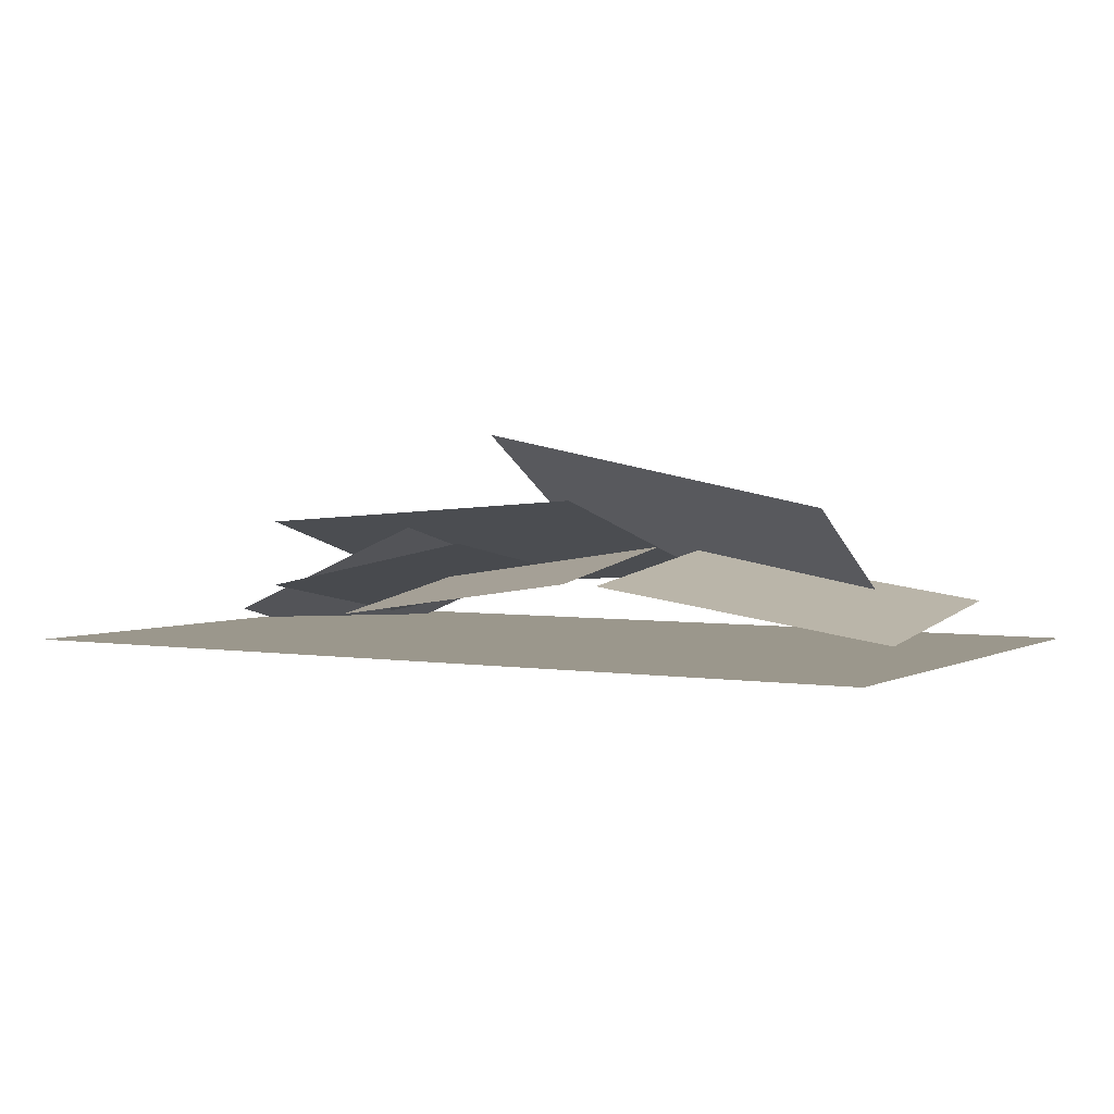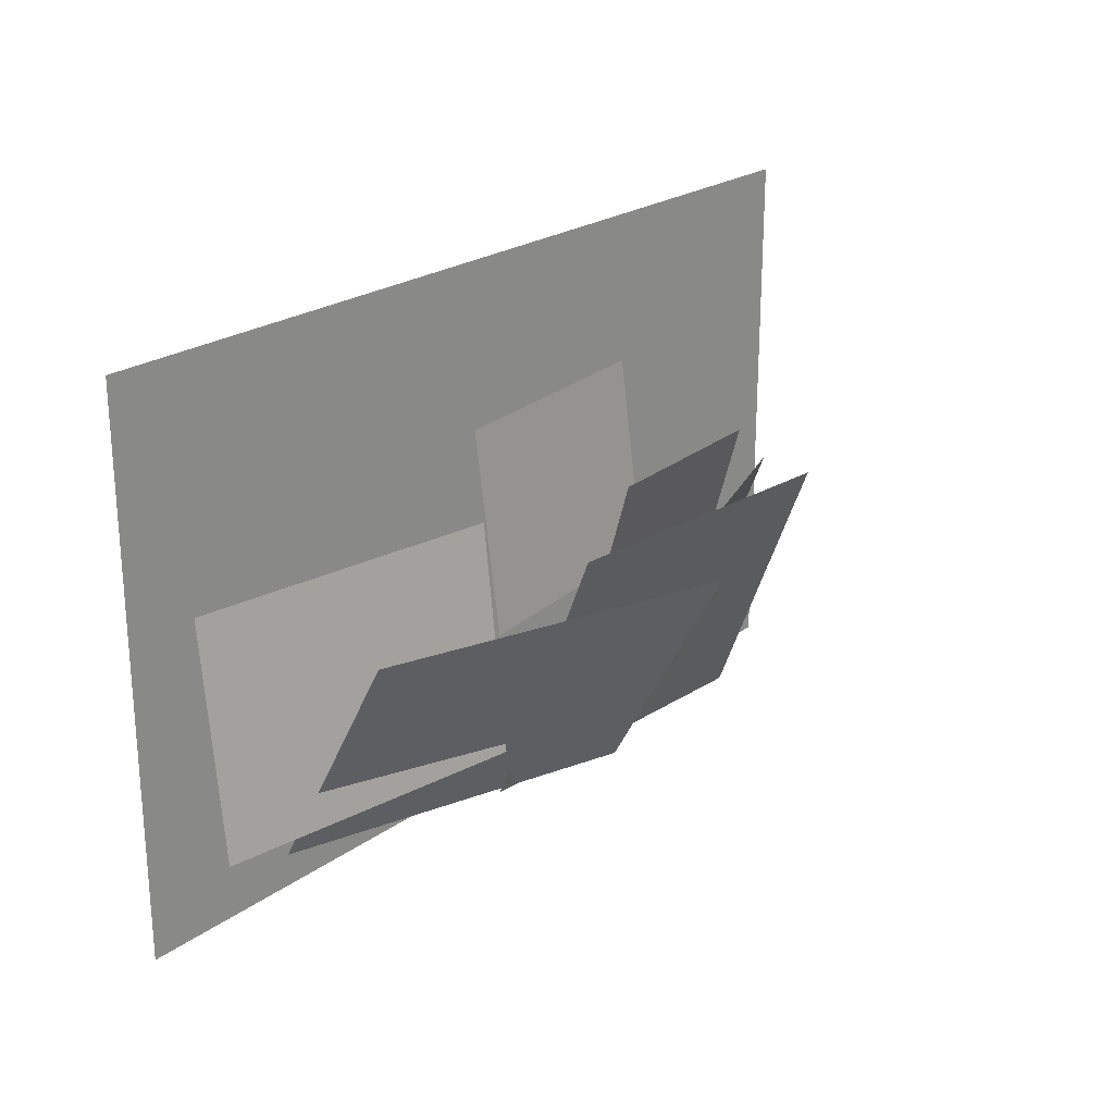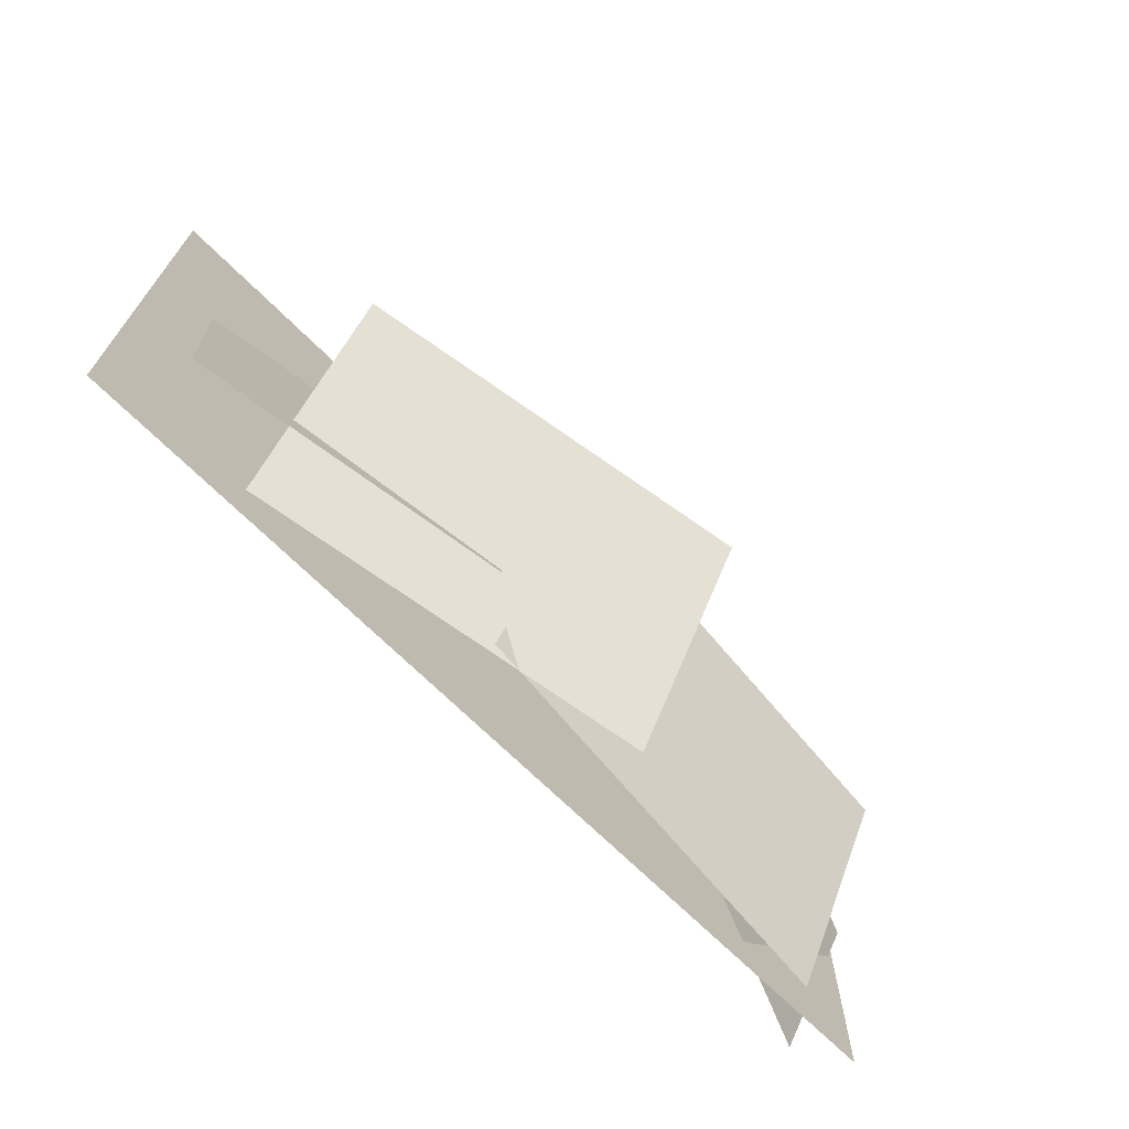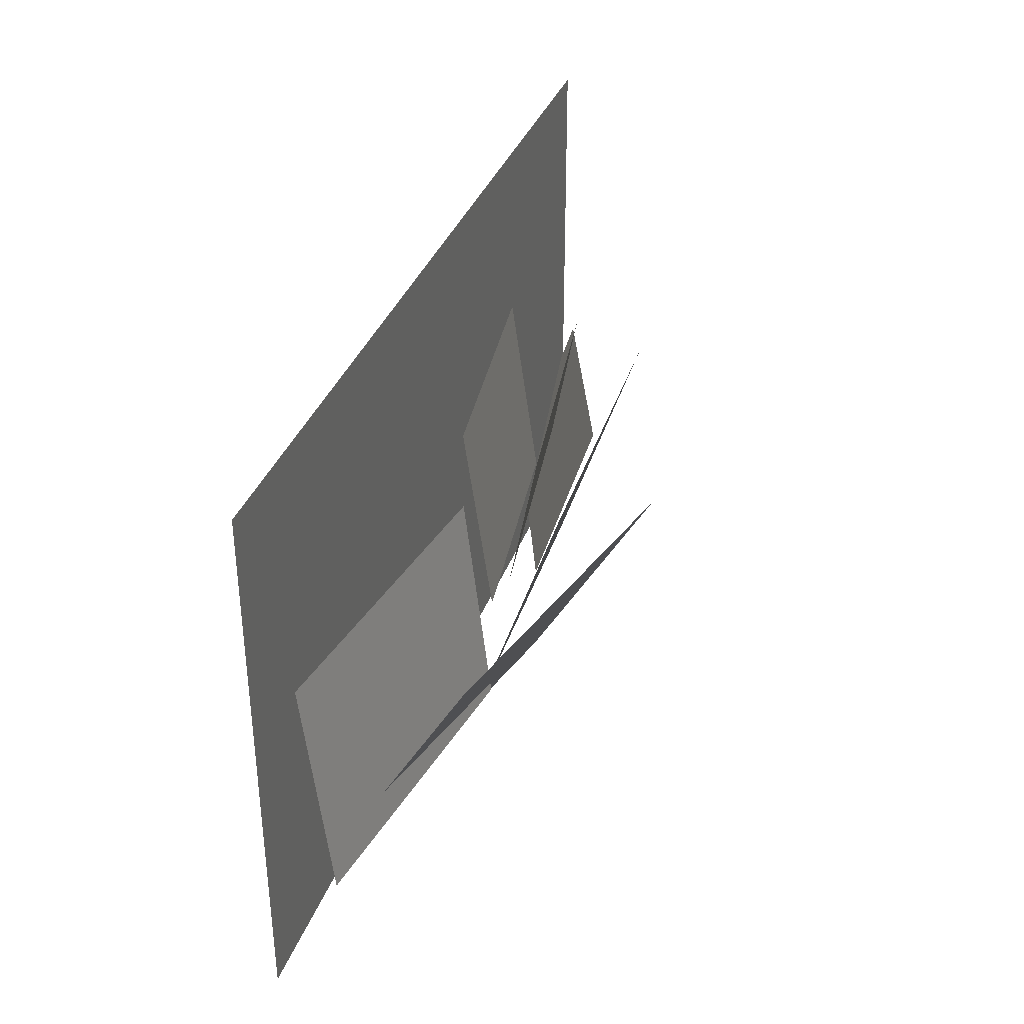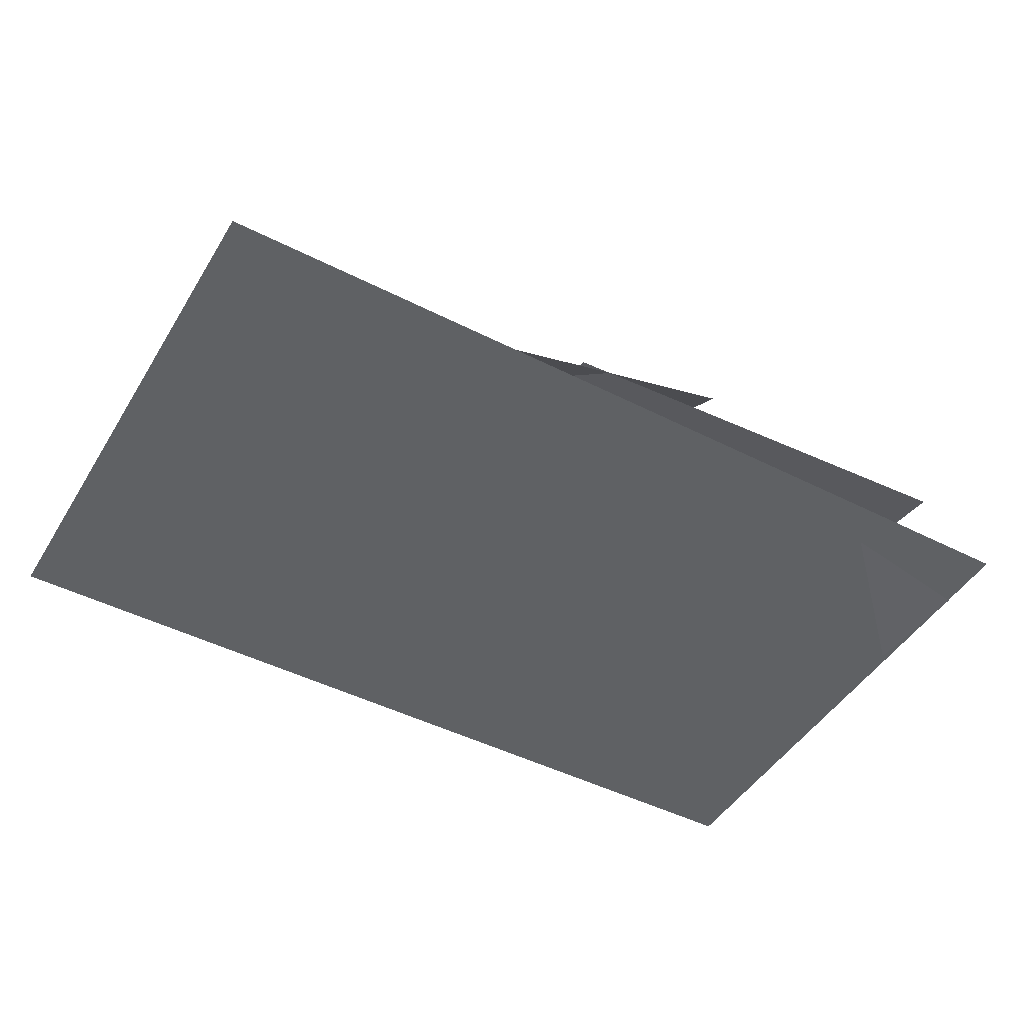
<metadata>
{"format":"obj","ext":"obj","renderer":"f3d","projection":"perspective","resolution":1024,"background":"white","views":[{"elev":2.6,"azim":-149.7,"up":"+Z"},{"elev":23.3,"azim":-50.1,"up":"+Y"},{"elev":-69.4,"azim":-44.9,"up":"+Y"},{"elev":35.8,"azim":-71.4,"up":"+Y"},{"elev":-46.7,"azim":-30.0,"up":"+Z"}]}
</metadata>
<code>
g Grass024
v 1.29 0 0
v 1.29 1.526 0
v -1.247 1.526 0
v -1.247 0 0
v 0.3044 0.01684 0.2216
v 0.2854 0.6782 0.5962
v -0.8197 0.7636 0.3894
v -0.8008 0.1023 0.01481
v -0.2022 0.2388 0.2481
v -0.1893 0.8837 0.1655
v -1.075 0.8848 0.03598
v -1.088 0.24 0.1186
v 1.016 -0.05532 0.08288
v 1.101 0.6815 0.3246
v -0.04764 0.7889 0.4035
v -0.1331 0.05208 0.1617
v 1.194 0.09727 -0.121
v 1.293 0.6064 0.03375
v 0.6034 0.6555 0.3131
v 0.5043 0.1464 0.1583
v 0.9398 0.2575 0.01902
v 1.014 0.7977 0.129
v 0.2823 0.8686 0.2763
v 0.2079 0.3284 0.1664
v 0.4939 0.5861 0.1605
v 0.4991 1.136 0.07852
v -0.2426 1.159 0.187
v -0.2479 0.6093 0.269
f 1 2 3
f 1 3 4
f 5 6 7
f 5 7 8
f 9 10 11
f 9 11 12
f 13 14 15
f 13 15 16
f 17 18 19
f 17 19 20
f 21 22 23
f 21 23 24
f 25 26 27
f 25 27 28

</code>
